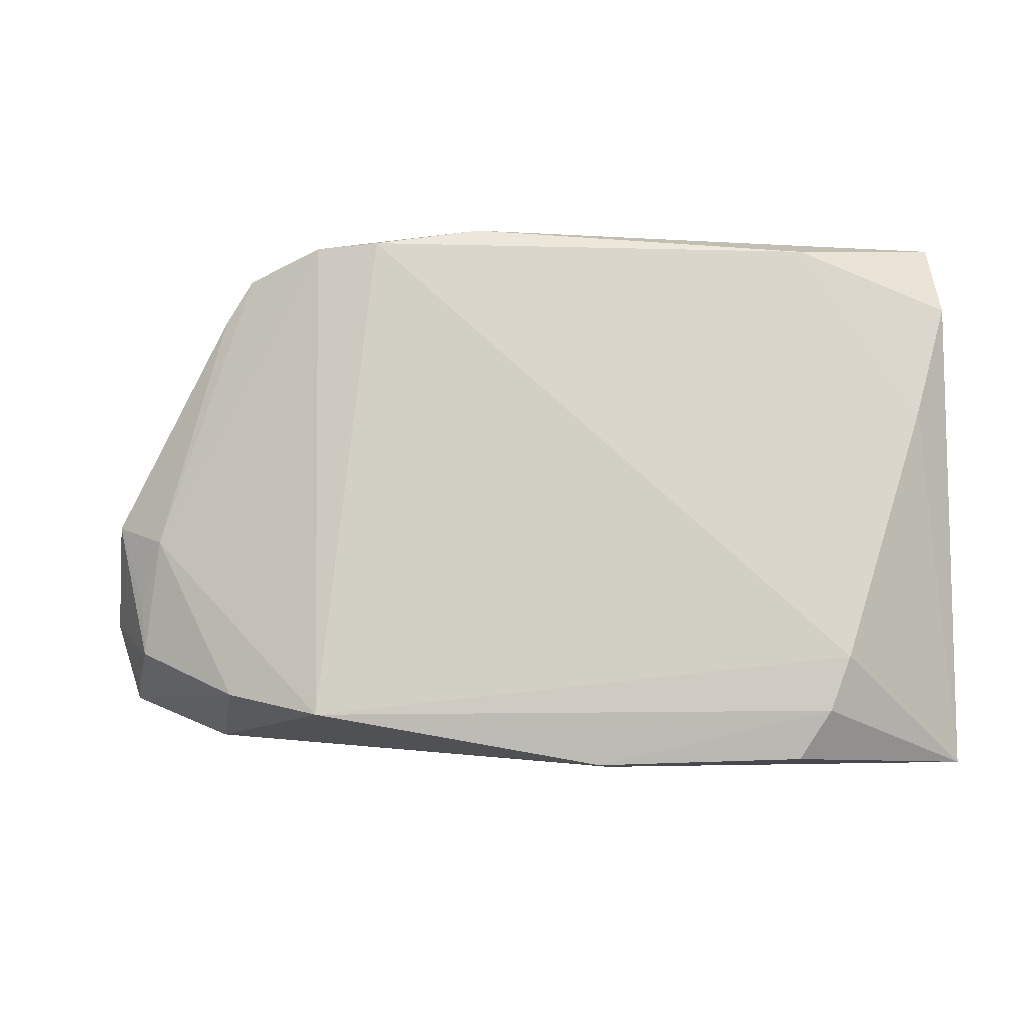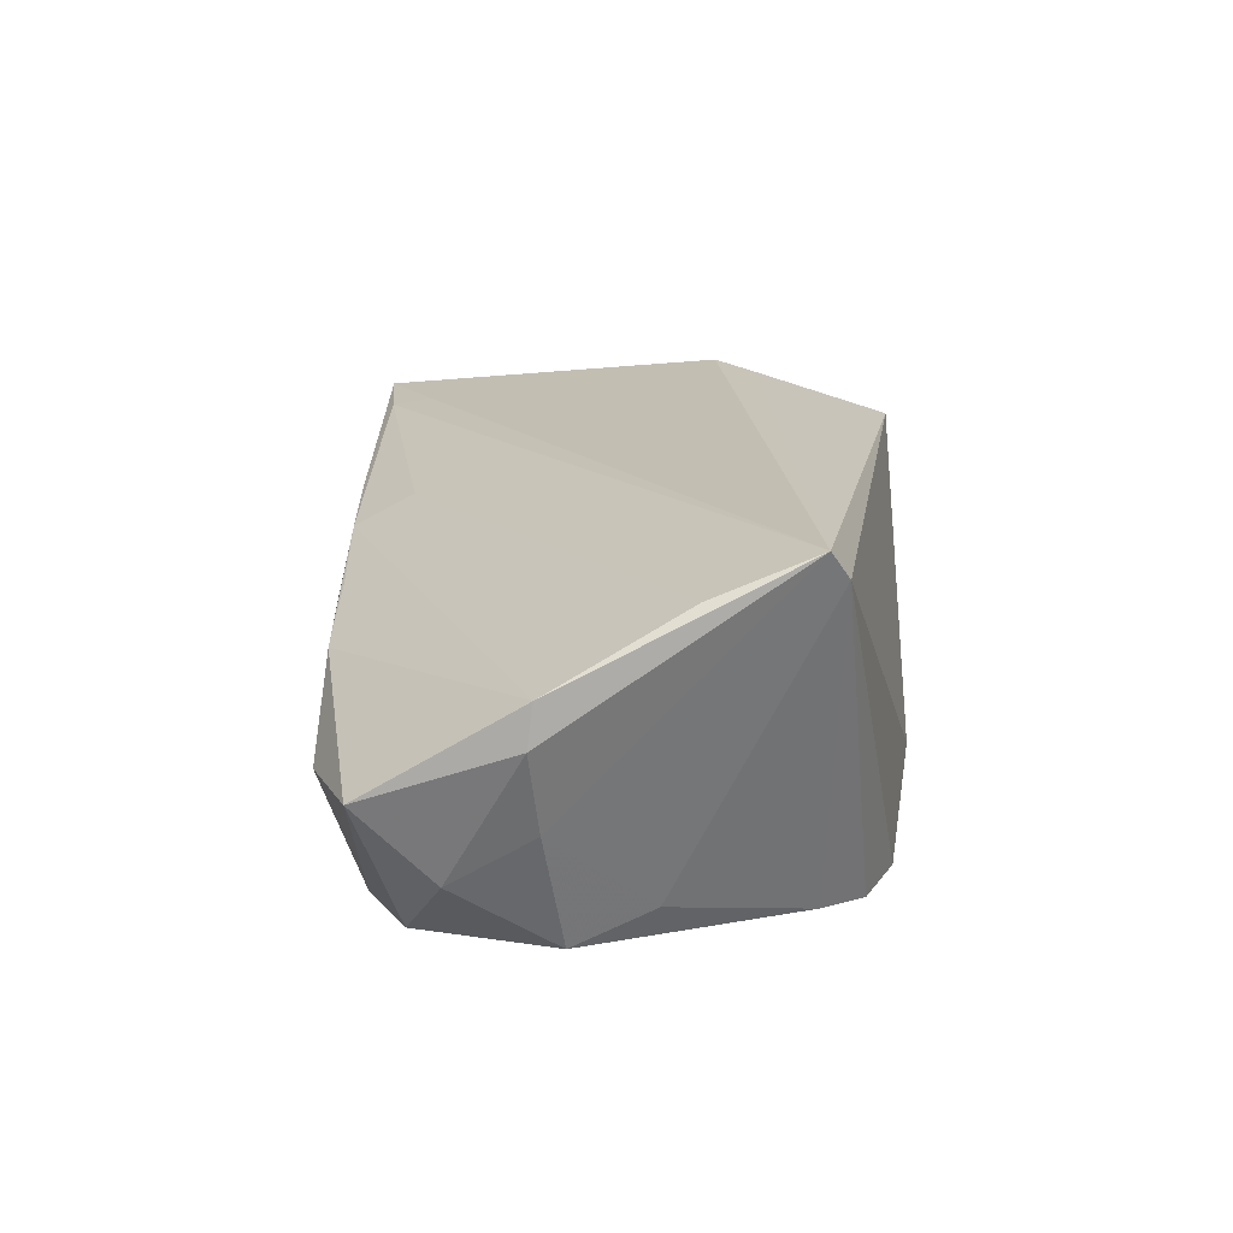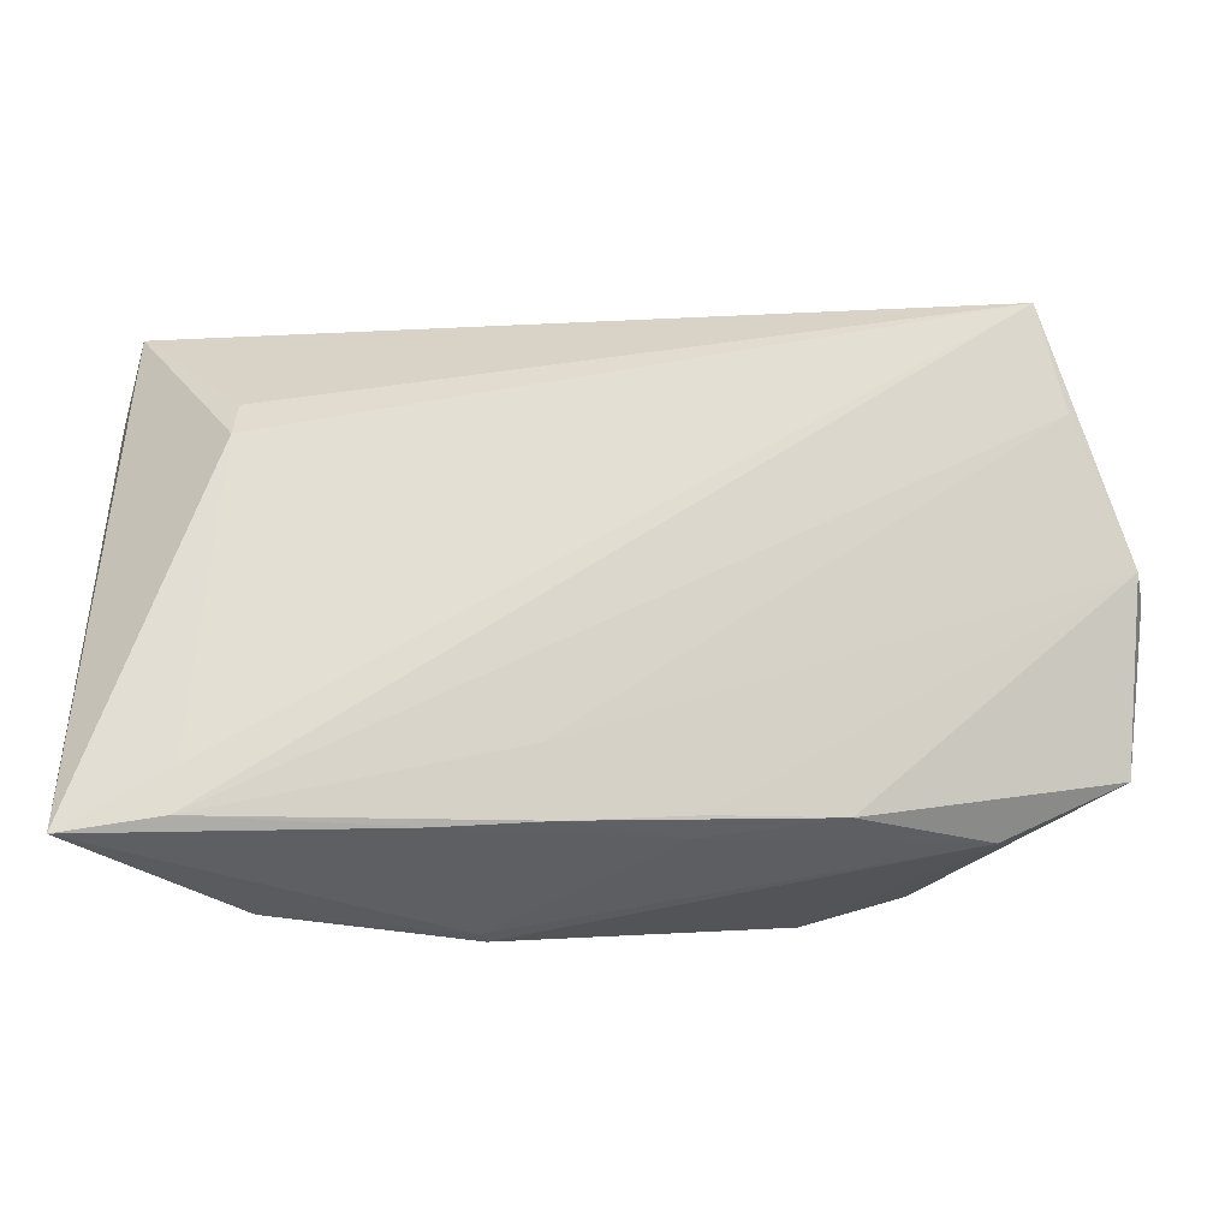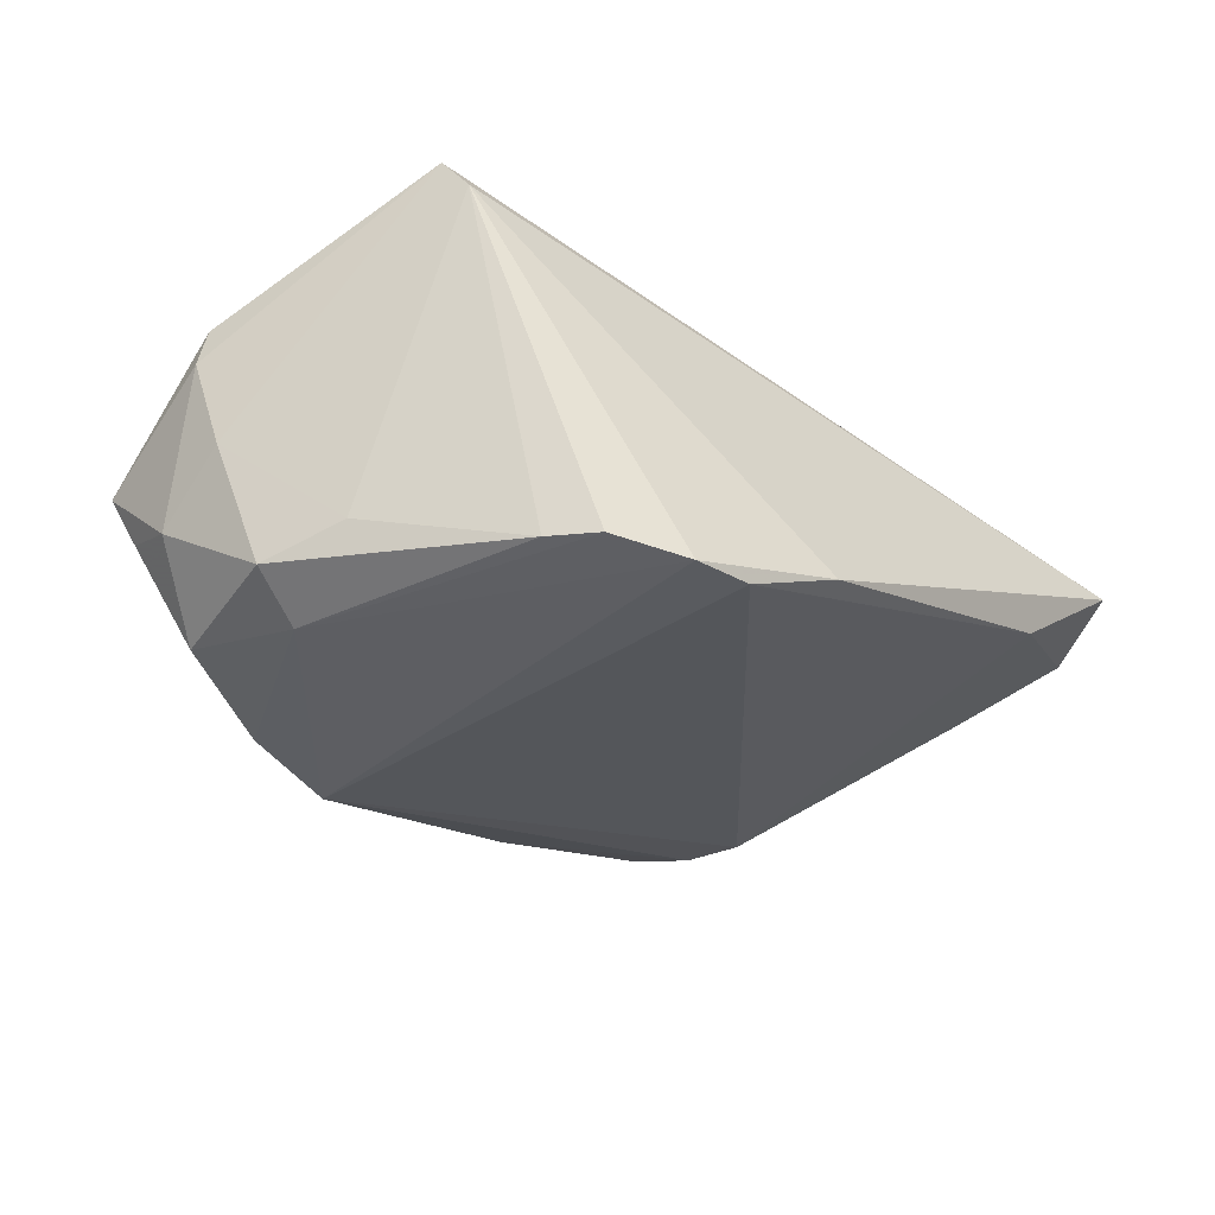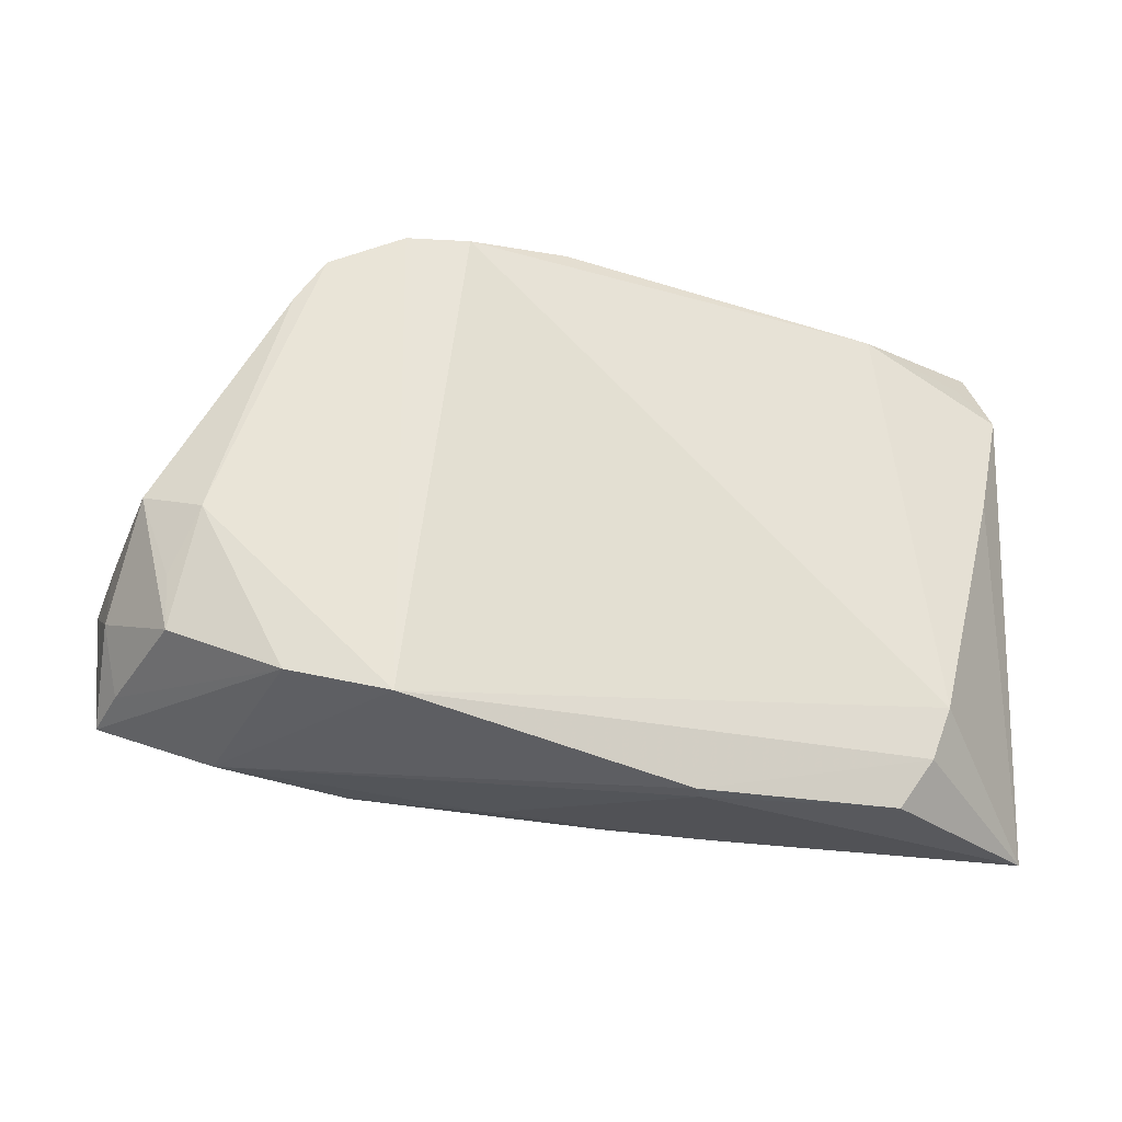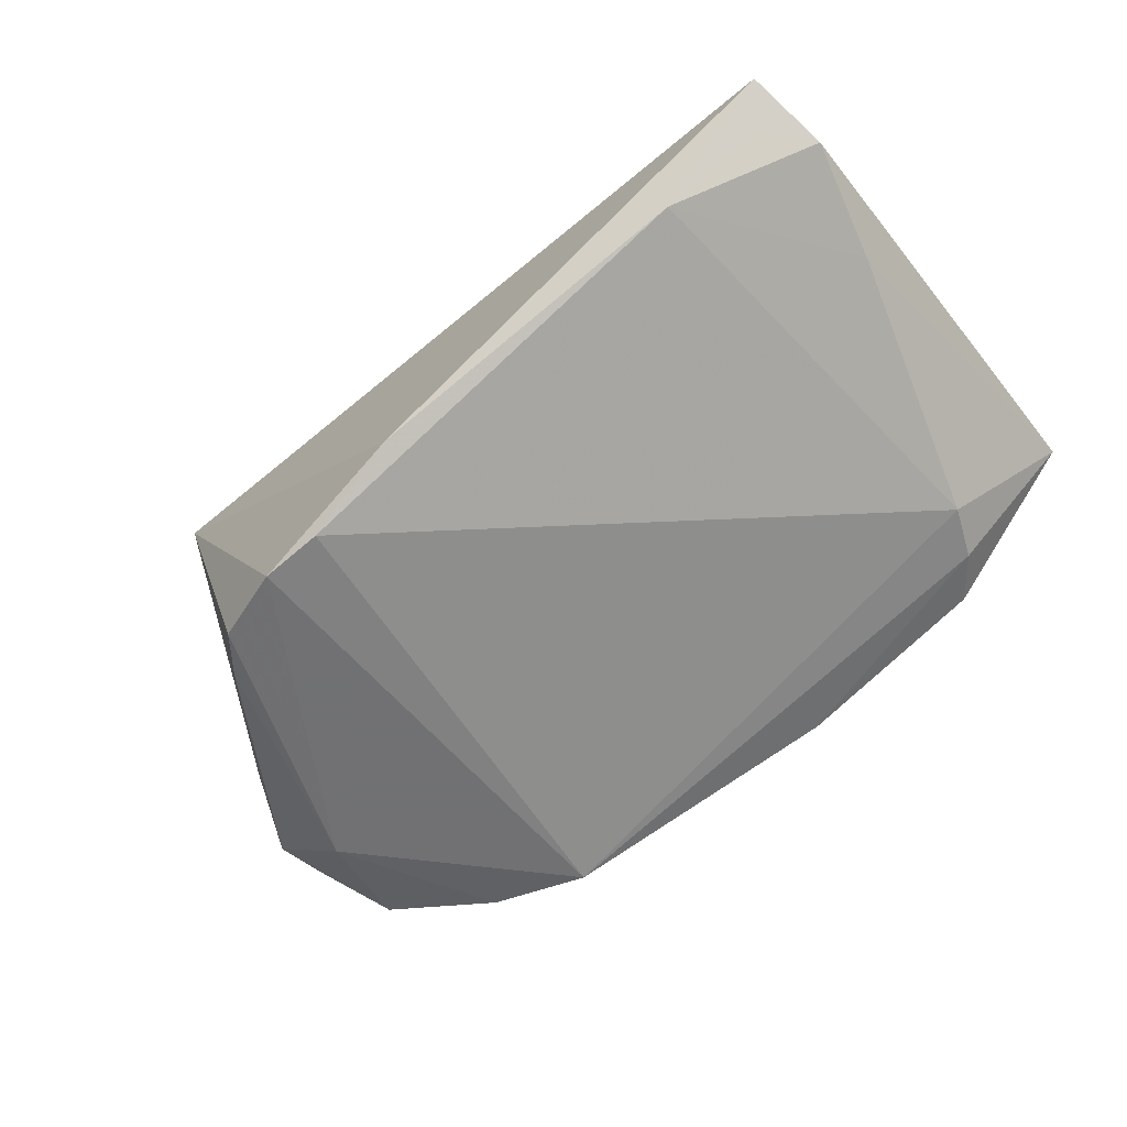
<metadata>
{"format":"obj","ext":"obj","renderer":"f3d","projection":"perspective","resolution":1024,"background":"white","views":[{"elev":-9.7,"azim":-161.8,"up":"+Y"},{"elev":18.1,"azim":92.6,"up":"+Z"},{"elev":-34.7,"azim":5.6,"up":"+Y"},{"elev":-38.5,"azim":135.3,"up":"+Z"},{"elev":-28.6,"azim":179.1,"up":"+Y"},{"elev":-55.3,"azim":-142.6,"up":"+Z"}]}
</metadata>
<code>
v 0.008287 -0.03069 0.004194
v 0.04331 -0.01284 -0.01961
v -0.03861 0.01083 0.02203
v 0.05132 -0.01443 -0.01072
v 0.03141 0.02259 -0.02149
v 0.04641 0.02193 0.02184
v -0.03854 0.01596 0.02051
v -0.01515 -0.03379 -0.008392
v 0.05564 -0.005689 0.004965
v 0.04301 -0.01915 -0.01899
v 0.0179 -0.02762 -0.02203
v -0.05124 0.02982 0.007755
v 0.02773 0.02768 -0.02178
v 0.01104 0.03151 -0.02101
v -0.0005034 0.03379 -0.01511
v 0.0523 -0.004767 -0.004804
v -0.04437 -0.02072 -0.003682
v 0.05005 -0.02181 -0.007192
v 0.04916 0.01012 0.01759
v -0.04194 -0.02723 -0.003892
v 0.04425 0.02404 0.01839
v 0.05296 -0.02322 -0.001669
v 0.01858 0.03114 -0.02203
v -0.004632 -0.03072 0.009105
v -0.006316 -0.02372 0.01263
v -0.01741 -0.03149 0.01036
v -0.04269 -0.03118 0.01476
v 0.04298 0.006358 -0.01621
v 0.03974 -0.005376 -0.02203
v -0.05326 0.03379 0.01186
v 0.03902 -0.02856 -0.003644
v -0.03896 0.03169 -8.31e-05
v -0.05564 0.0245 0.007565
v -0.05474 -0.03273 0.01496
v 0.04689 -0.0028 -0.01909
v -0.04205 -0.02613 0.01584
v -0.05255 0.01053 0.004197
v -0.0379 -0.03296 -0.003312
v -0.0146 -0.03368 -0.0104
v 0.05502 -0.005064 0.009814
v 0.02985 -0.02485 -0.02126
v 0.009999 -0.02958 0.006818
v 0.02432 -0.02913 0.004103
f 9 6 40
f 3 30 34
f 11 31 39
f 11 23 29
f 13 29 23
f 19 40 6
f 36 3 34
f 6 3 36
f 7 6 30
f 30 3 7
f 7 3 6
f 20 17 11
f 11 39 20
f 34 17 20
f 17 32 14
f 14 23 11
f 11 17 14
f 34 30 33
f 41 31 11
f 11 29 41
f 29 10 41
f 2 29 35
f 35 10 2
f 2 10 29
f 35 29 5
f 29 13 5
f 5 28 35
f 31 43 1
f 40 19 25
f 31 41 22
f 22 43 31
f 40 43 22
f 9 40 22
f 38 20 39
f 34 20 38
f 15 32 30
f 15 14 32
f 23 14 15
f 30 32 12
f 12 33 30
f 32 33 12
f 37 32 17
f 37 33 32
f 37 17 34
f 34 33 37
f 16 6 9
f 35 28 16
f 28 5 21
f 6 16 21
f 21 16 28
f 21 5 13
f 21 13 23
f 23 15 21
f 30 6 21
f 21 15 30
f 8 39 31
f 31 1 8
f 34 38 8
f 8 38 39
f 27 36 34
f 6 36 27
f 27 19 6
f 27 25 19
f 40 25 24
f 25 27 24
f 24 1 43
f 18 41 10
f 18 22 41
f 42 43 40
f 40 24 42
f 42 24 43
f 26 27 34
f 26 24 27
f 1 24 26
f 34 8 26
f 26 8 1
f 22 18 4
f 9 22 4
f 4 18 10
f 4 16 9
f 4 10 35
f 35 16 4

</code>
